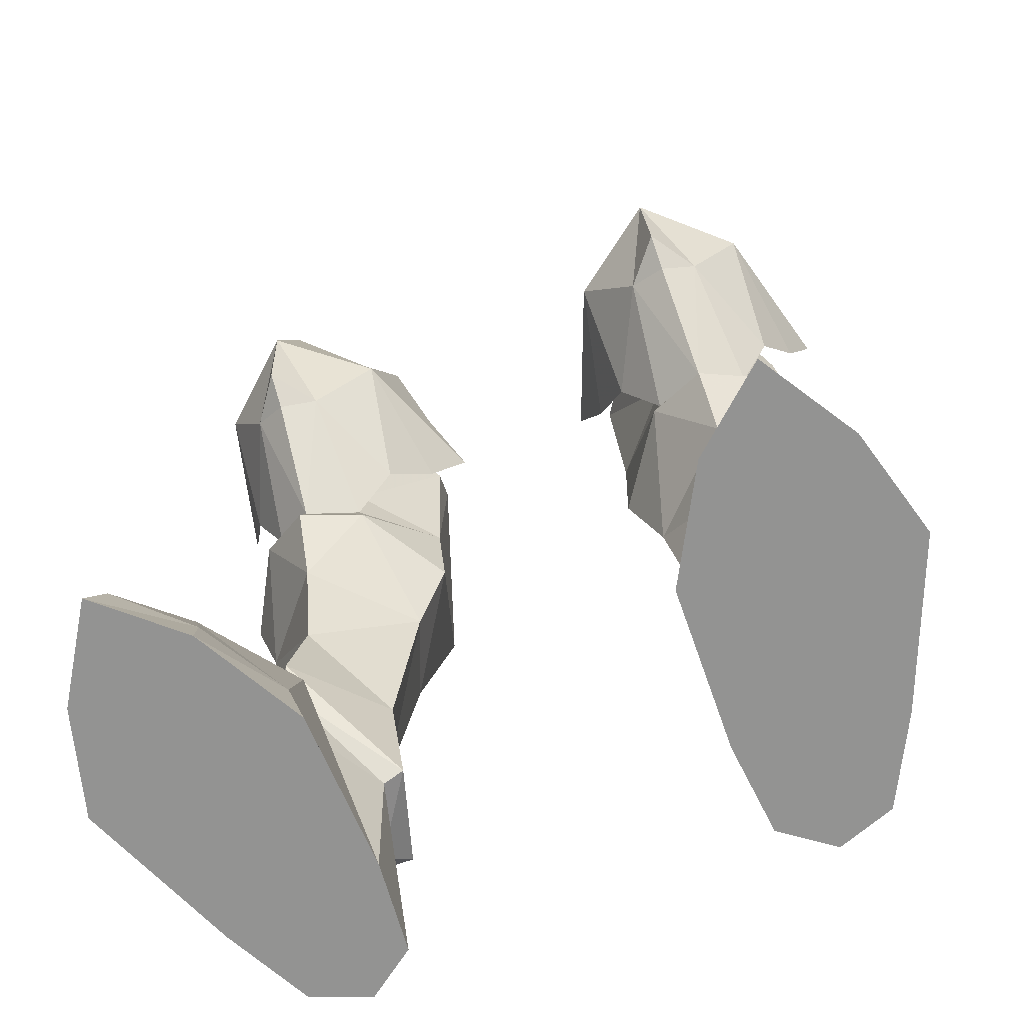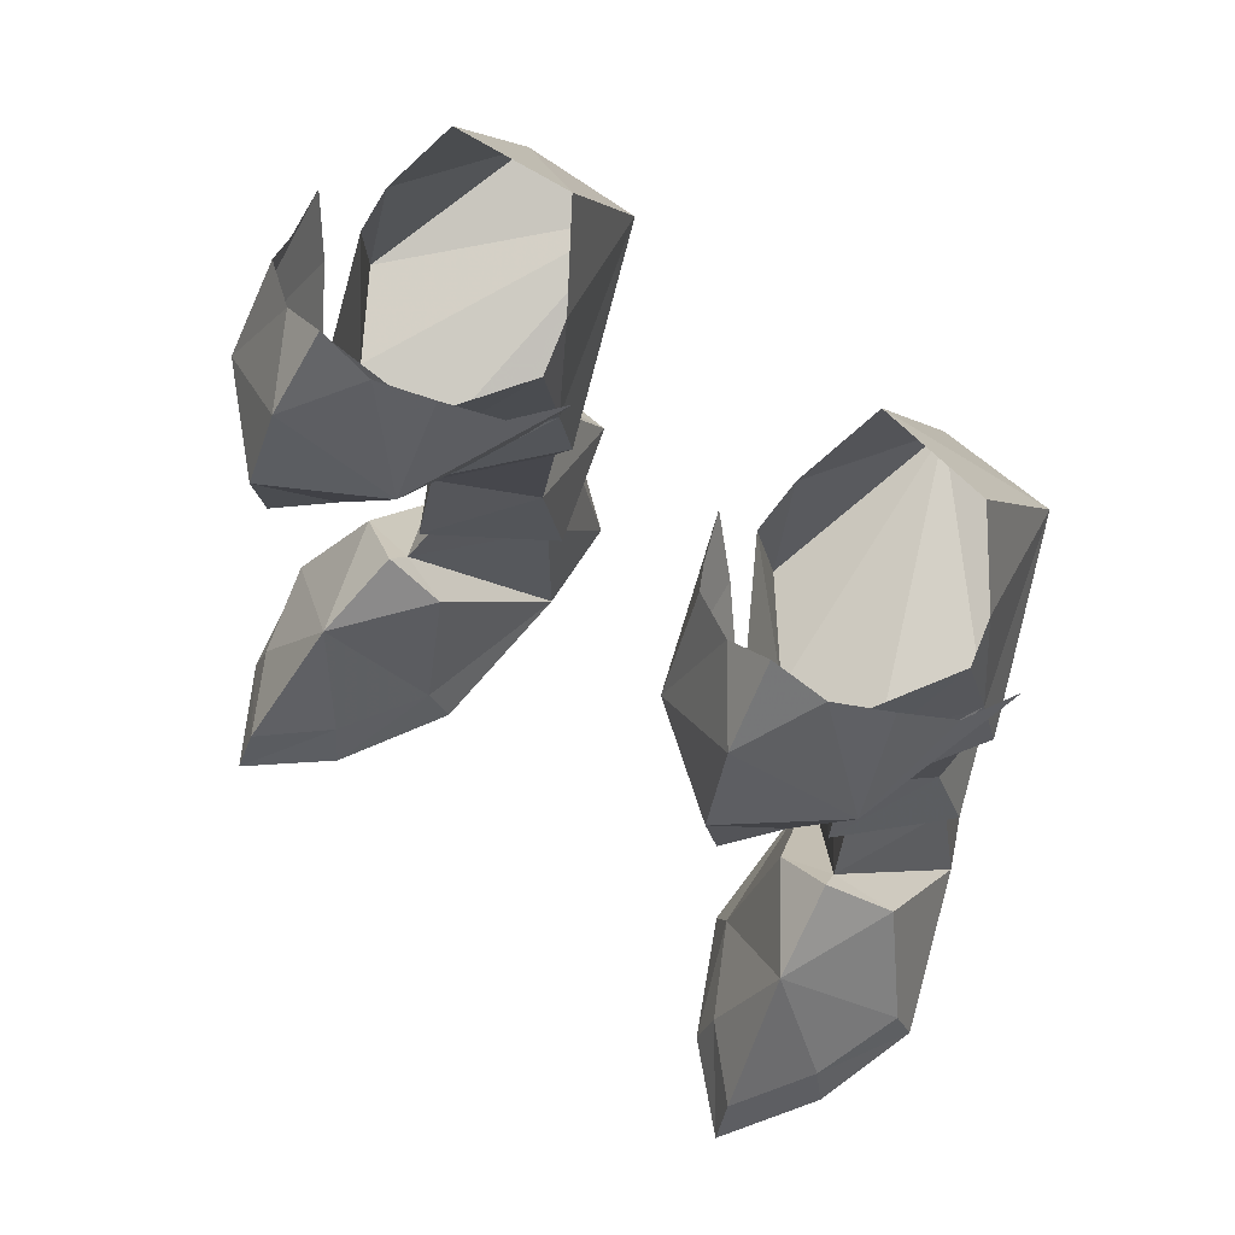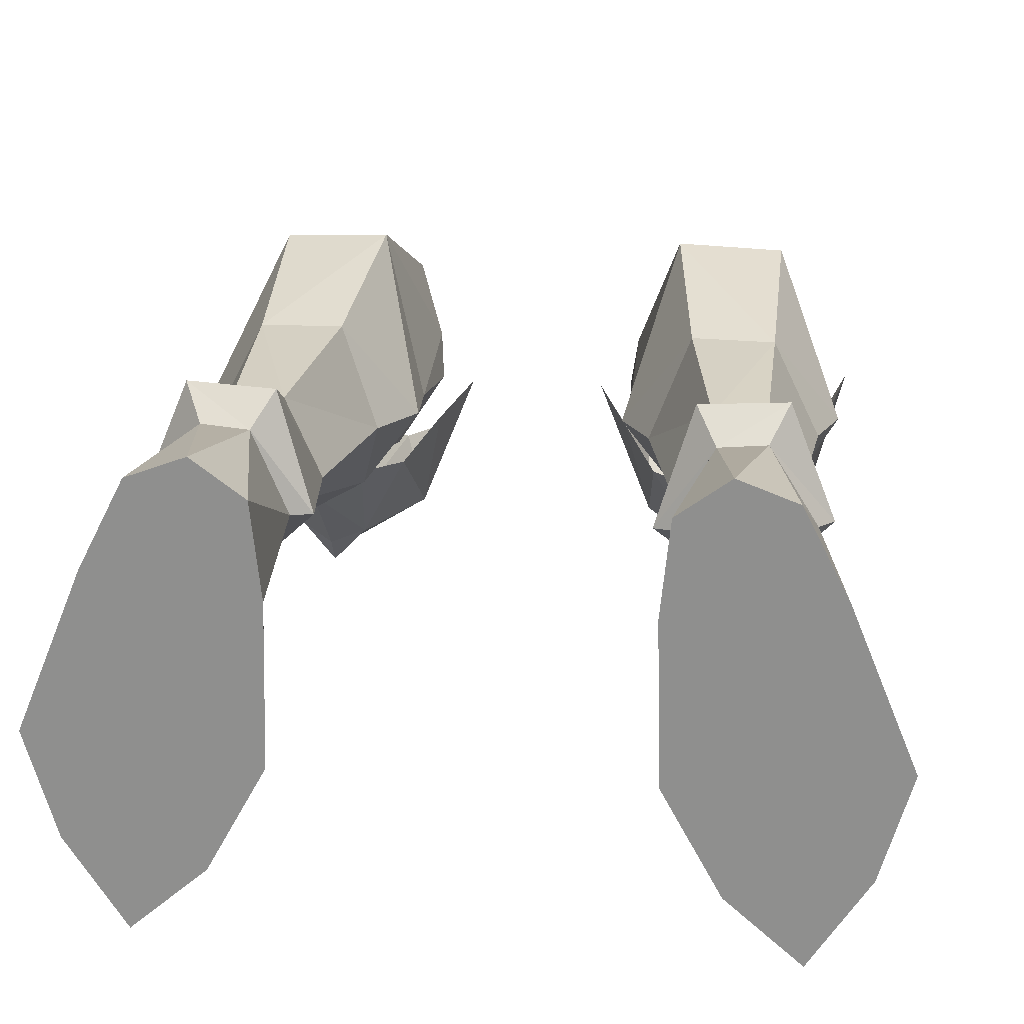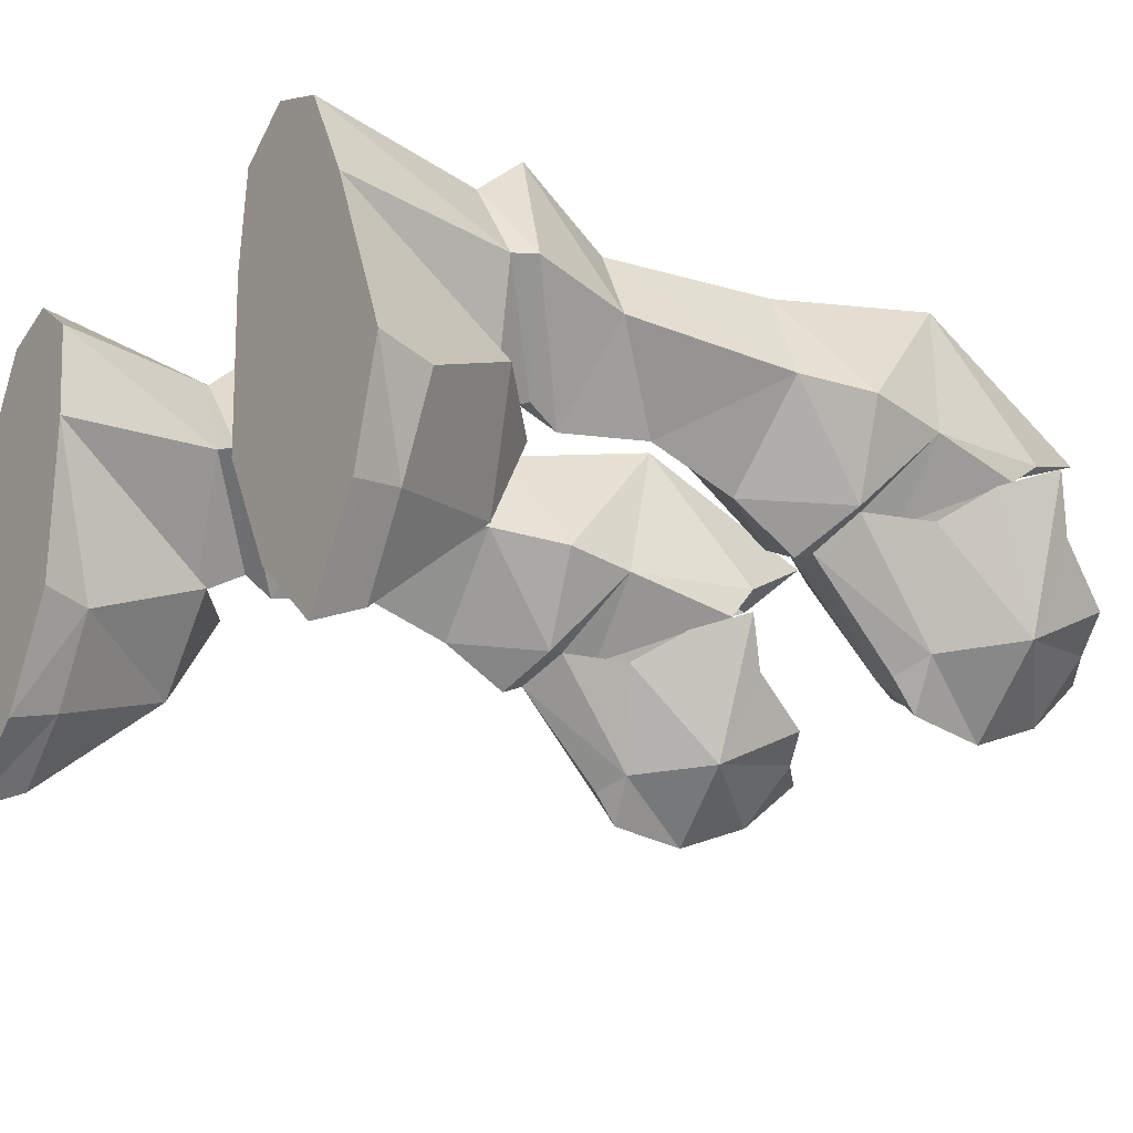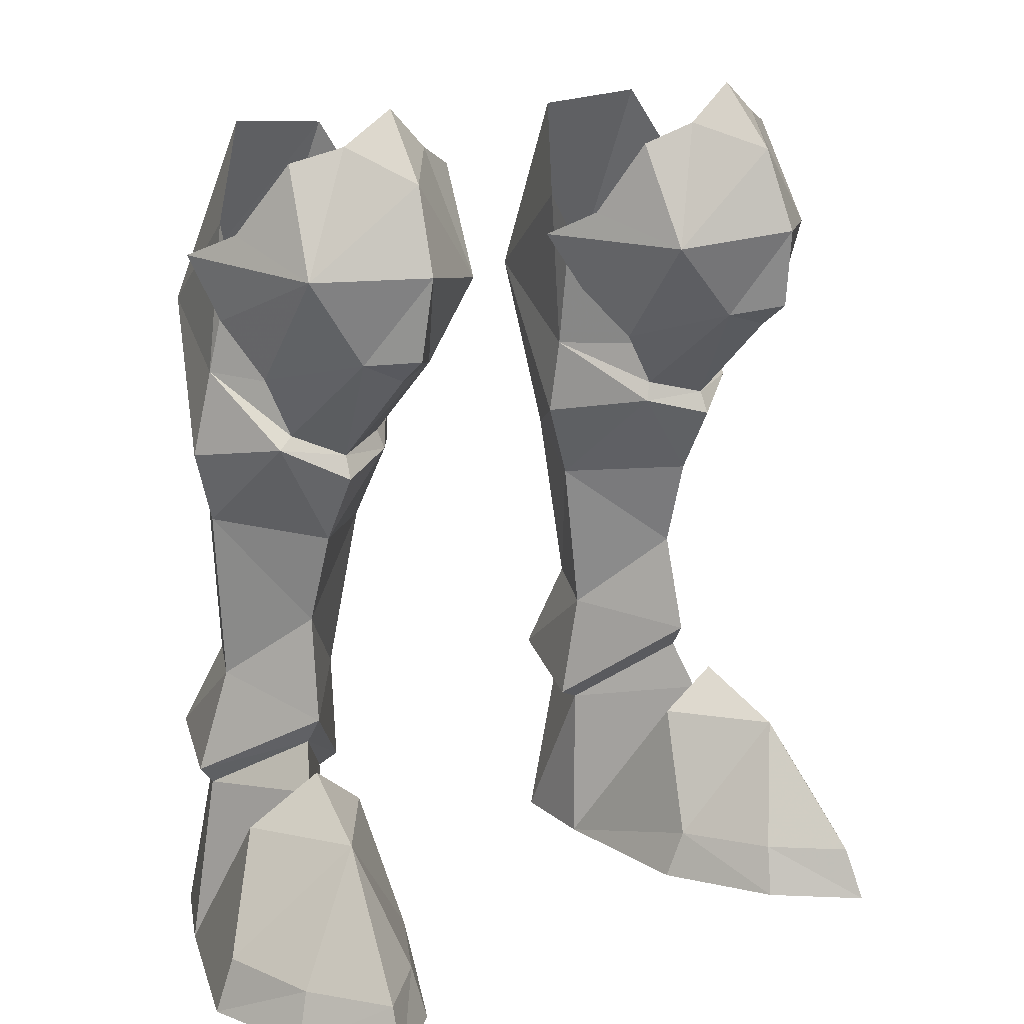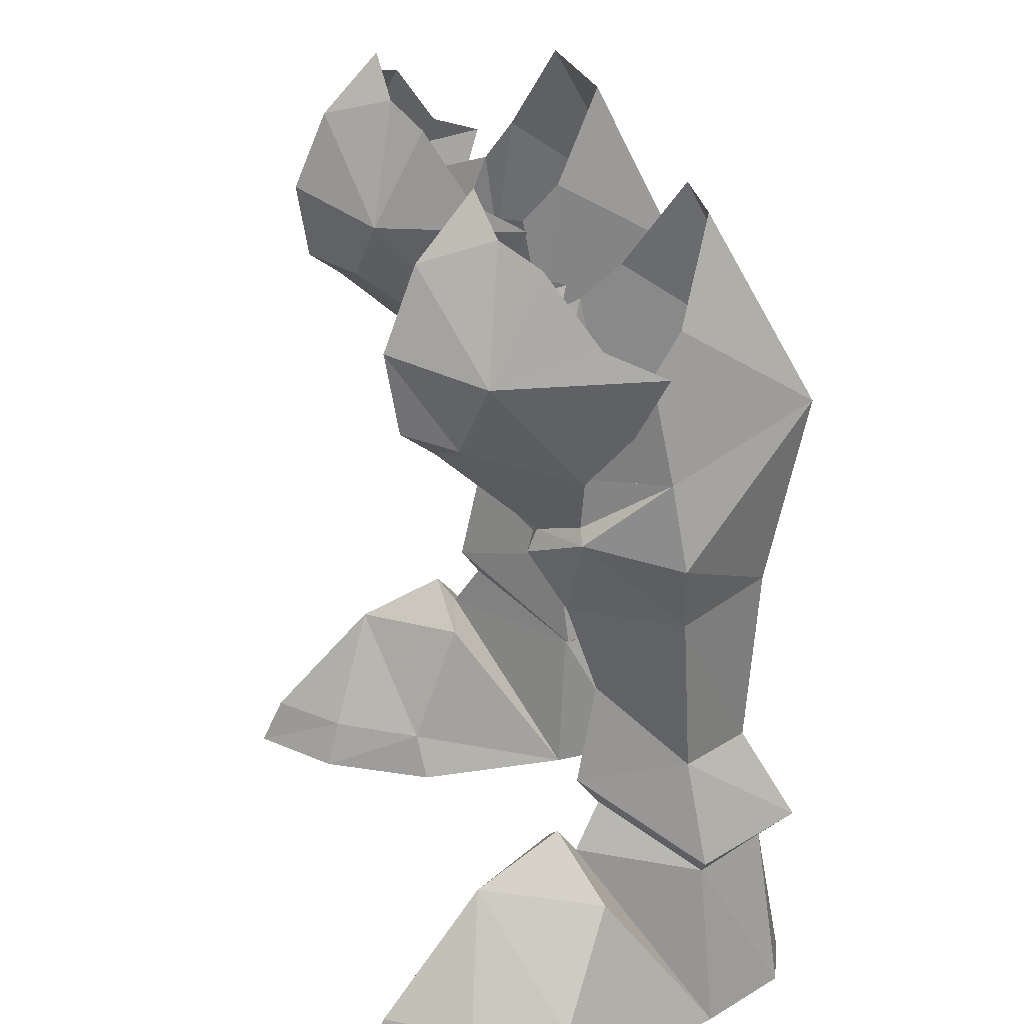
<metadata>
{"format":"obj","ext":"obj","renderer":"f3d","projection":"perspective","resolution":1024,"background":"white","views":[{"elev":-66.6,"azim":20.9,"up":"+Z"},{"elev":69.3,"azim":38.2,"up":"+Z"},{"elev":23.9,"azim":-174.2,"up":"+Y"},{"elev":-20.9,"azim":-125.0,"up":"+Y"},{"elev":16.0,"azim":-36.9,"up":"+Z"},{"elev":28.1,"azim":75.2,"up":"+Z"}]}
</metadata>
<code>
g demon_shoe_male_106550
v -9.544 8.917 23.64
v -8.974 5.217 30.37
v -5.253 5.775 30.04
v -5.705 9.159 23.36
v -10.8 2.908 25.71
v -11.35 3.529 22.06
v -9.571 0.928 21.78
v -9.071 -0.3643 25.95
v -6.39 0.6879 21.34
v -4.038 3.419 21.2
v -3.837 2.566 25.64
v -5.693 -0.3225 25.54
v 5.125 5.775 30.04
v 8.846 5.217 30.37
v 9.415 8.917 23.64
v 5.576 9.159 23.36
v 9.442 0.928 21.78
v 11.22 3.529 22.06
v 10.67 2.908 25.71
v 8.942 -0.3643 25.95
v 3.709 2.566 25.64
v 3.909 3.419 21.2
v 6.261 0.6879 21.34
v 5.565 -0.3225 25.54
v -7.955 -5.149 26.23
v -10.98 -2.468 26
v -9.306 -3.04 23.15
v -8.12 -4.716 23.41
v -8.186 -0.131 19.36
v -8.109 -3.579 22.57
v -9.721 0.9289 20.05
v -6.79 -3.19 22.98
v -4.694 -2.843 25.57
v -6.329 0.7267 19.82
v 7.826 -5.149 26.23
v 7.991 -4.716 23.41
v 9.177 -3.04 23.15
v 10.85 -2.468 26
v 8.057 -0.1309 19.36
v 9.592 0.9289 20.05
v 7.981 -3.579 22.57
v 4.565 -2.842 25.57
v 6.662 -3.19 22.98
v 6.201 0.7267 19.82
v -10.53 3.906 27.11
v -4.053 3.946 26.84
v -5.705 9.159 23.36
v -8.032 -0.0784 21.58
v -5.253 5.775 30.04
v 10.4 3.906 27.11
v 5.576 9.159 23.36
v 3.925 3.946 26.84
v 7.904 -0.07838 21.58
v 5.125 5.775 30.04
v -7.424 -2.029 31.32
v -9.017 -1.663 30.15
v -7.693 -4.004 29.08
v -10.5 -0.6412 29.62
v -12.37 2.987 26.32
v -11.61 1.033 27.16
v -11.67 2.095 24.11
v -10.83 0.723 22.21
v -5.969 -1.845 29.94
v -4.464 -1.001 29.21
v -3.501 0.5496 26.61
v -2.637 2.407 25.66
v -4.975 0.3741 21.81
v -3.727 1.621 23.58
v 8.889 -1.663 30.15
v 7.295 -2.029 31.32
v 7.564 -4.004 29.08
v 10.37 -0.6412 29.62
v 12.24 2.987 26.32
v 11.48 1.033 27.16
v 10.7 0.723 22.21
v 11.54 2.095 24.11
v 5.84 -1.845 29.94
v 4.335 -1.001 29.21
v 3.372 0.5497 26.61
v 2.508 2.407 25.66
v 4.847 0.3741 21.81
v 3.599 1.621 23.58
f 1 2 3
f 3 4 1
f 5 6 7
f 7 8 5
f 9 10 11
f 11 12 9
f 13 14 15
f 15 16 13
f 17 18 19
f 19 20 17
f 21 22 23
f 23 24 21
f 25 26 27
f 27 28 25
f 29 30 27
f 27 31 29
f 25 28 32
f 32 33 25
f 29 34 32
f 32 30 29
f 35 36 37
f 37 38 35
f 39 40 37
f 37 41 39
f 35 42 43
f 43 36 35
f 39 41 43
f 43 44 39
f 45 2 1
f 46 10 47
f 12 48 9
f 11 10 46
f 5 45 6
f 6 45 1
f 49 46 47
f 15 14 50
f 51 22 52
f 20 53 17
f 52 22 21
f 18 50 19
f 15 50 18
f 51 52 54
f 23 53 24
f 24 53 20
f 7 48 8
f 8 48 12
f 55 56 57
f 26 56 58
f 28 27 30
f 59 26 60
f 57 26 25
f 60 26 58
f 61 62 26
f 57 56 26
f 27 26 62
f 61 26 59
f 62 31 27
f 57 63 55
f 64 63 33
f 30 32 28
f 65 33 66
f 25 33 57
f 64 33 65
f 33 67 68
f 33 63 57
f 67 33 32
f 66 33 68
f 32 34 67
f 69 70 71
f 69 38 72
f 37 36 41
f 38 73 74
f 38 71 35
f 38 74 72
f 75 76 38
f 69 71 38
f 38 37 75
f 38 76 73
f 40 75 37
f 77 71 70
f 77 78 42
f 43 41 36
f 42 79 80
f 42 35 71
f 42 78 79
f 81 42 82
f 77 42 71
f 42 81 43
f 42 80 82
f 44 43 81
g demon_shoe_male_106550
v -6.783 -1.244 1.702
v -8.567 -4.294 1.722
v -8.279 -4.811 -0.06592
v -6.215 -0.9717 -0.06593
v -12.98 -3.884 -0.06523
v -10.93 -7.187 -0.06555
v -10.76 -6.379 1.761
v -12.47 -3.583 1.697
v -11.71 5.618 -0.06526
v -6.041 4.809 -0.06593
v -6.215 -0.9717 -0.06593
v -14.03 -0.0685 -0.06524
v -10.13 8.731 -0.06535
v -6.362 8.165 -0.0658
v -13.51 -0.3878 1.964
v -14.03 -0.0685 -0.06524
v -8.279 -4.811 -0.06592
v -12.98 -3.884 -0.06523
v -9.161 7.243 10.57
v -10.41 4.782 10.47
v -11.06 4.243 16.54
v -9.363 7.585 17.01
v -6.405 7.663 16.95
v -7.313 7.334 10.5
v -7.526 7.99 5.893
v -9.171 8.088 6.016
v -9.83 9.1 7.21
v -6.833 9.002 6.993
v -9.83 9.1 7.21
v -11.4 5.23 6.761
v -6.833 9.002 6.993
v -5.998 4.634 10.07
v -5.574 5.043 6.076
v -6.833 9.002 6.993
v -7.313 7.334 10.5
v -9.544 8.917 23.64
v -5.705 9.159 23.36
v -6.405 7.663 16.95
v -4.985 4.207 15.77
v -6.39 0.6879 21.34
v -8.032 -0.0784 21.58
v -9.571 0.928 21.78
v -5.705 9.159 23.36
v 8.15 -4.811 -0.06592
v 8.438 -4.294 1.722
v 6.654 -1.244 1.702
v 6.086 -0.9717 -0.06594
v 10.63 -6.379 1.761
v 10.81 -7.187 -0.06555
v 12.86 -3.884 -0.06523
v 12.34 -3.583 1.697
v 6.086 -0.9717 -0.06594
v 5.913 4.809 -0.06595
v 11.58 5.618 -0.06526
v 13.9 -0.06846 -0.06523
v 10 8.731 -0.06535
v 6.234 8.165 -0.06581
v 13.9 -0.06846 -0.06523
v 13.38 -0.3877 1.964
v 8.15 -4.811 -0.06592
v 12.86 -3.884 -0.06523
v 10.93 4.243 16.54
v 10.28 4.782 10.47
v 9.032 7.243 10.57
v 9.235 7.585 17.01
v 7.184 7.334 10.5
v 6.276 7.663 16.95
v 9.701 9.1 7.21
v 9.042 8.088 6.016
v 7.397 7.99 5.893
v 6.704 9.002 6.993
v 11.27 5.23 6.761
v 9.701 9.1 7.21
v 6.704 9.002 6.993
v 6.704 9.002 6.993
v 5.446 5.043 6.076
v 5.87 4.634 10.07
v 7.184 7.334 10.5
v 5.576 9.159 23.36
v 9.415 8.917 23.64
v 4.856 4.207 15.77
v 6.276 7.663 16.95
v 9.442 0.928 21.78
v 7.904 -0.07838 21.58
v 6.261 0.6879 21.34
v 5.576 9.159 23.36
v -9.264 1.09 6.678
v -10.86 5.308 6.117
v -11.71 5.618 -0.06526
v -6.041 4.809 -0.06593
v -6.301 5.121 5.737
v -9.381 0.362 7.729
v -11.5 1.526 5.756
v -8.13 9.494 -0.06558
v -10.13 8.731 -0.06535
v -9.171 8.088 6.016
v -7.526 7.99 5.893
v -8.13 9.494 -0.06558
v -6.362 8.165 -0.0658
v -10.93 -7.187 -0.06555
v -9.935 -2.707 6.129
v -7.447 0.6121 6.174
v -8.721 1.977 8.254
v -11.4 5.23 6.761
v -10.86 5.308 6.117
v -5.574 5.043 6.076
v -6.301 5.121 5.737
v -8.674 1.265 9.264
v -7.526 7.99 5.893
v -6.833 9.002 6.993
v -8.032 -0.0784 21.58
v -8.186 -0.131 19.36
v -6.39 0.6879 21.34
v -11.35 3.529 22.06
v -11.86 3.935 19.07
v -9.571 0.928 21.78
v -9.721 0.9289 20.05
v -8.721 1.977 8.254
v -8.242 -0.477 18.56
v -8.186 -0.131 19.36
v -10.21 0.8628 19.62
v -8.674 1.265 9.264
v -8.439 1.98 12.88
v -8.304 0.9276 16.12
v -10.21 0.8628 19.62
v -8.242 -0.477 18.56
v -9.721 0.9289 20.05
v -11.35 3.529 22.06
v -5.705 9.159 23.36
v -3.877 3.773 18.49
v -6.319 0.7261 19.82
v -4.038 3.419 21.2
v -6.111 0.5898 19.14
v -6.111 0.5898 19.14
v -4.038 3.419 21.2
v -6.319 0.7261 19.82
v -9.544 8.917 23.64
v -11.35 3.529 22.06
v -4.038 3.419 21.2
v 11.58 5.618 -0.06526
v 10.73 5.308 6.117
v 9.135 1.09 6.678
v 6.173 5.122 5.737
v 5.913 4.809 -0.06595
v 11.37 1.526 5.756
v 9.253 0.362 7.729
v 8.002 9.494 -0.06559
v 9.042 8.088 6.016
v 10 8.731 -0.06535
v 8.002 9.494 -0.06559
v 7.397 7.99 5.893
v 6.234 8.165 -0.06581
v 10.81 -7.187 -0.06555
v 9.806 -2.707 6.129
v 7.319 0.6121 6.173
v 10.73 5.308 6.117
v 11.27 5.23 6.761
v 8.767 2.01 8.353
v 6.173 5.122 5.737
v 5.446 5.043 6.076
v 8.545 1.265 9.264
v 6.704 9.002 6.993
v 7.397 7.99 5.893
v 6.261 0.6879 21.34
v 8.057 -0.1309 19.36
v 7.904 -0.07838 21.58
v 11.73 3.935 19.07
v 11.22 3.529 22.06
v 9.592 0.9289 20.05
v 9.442 0.928 21.78
v 8.767 2.01 8.353
v 10.09 0.8628 19.62
v 8.057 -0.1309 19.36
v 8.113 -0.477 18.56
v 8.545 1.265 9.264
v 8.31 1.98 12.88
v 10.09 0.8628 19.62
v 8.175 0.9277 16.12
v 8.113 -0.477 18.56
v 11.22 3.529 22.06
v 9.592 0.9289 20.05
v 3.748 3.773 18.49
v 5.576 9.159 23.36
v 3.909 3.419 21.2
v 6.19 0.7261 19.82
v 5.983 0.5898 19.14
v 5.983 0.5898 19.14
v 6.19 0.7261 19.82
v 3.909 3.419 21.2
v 9.415 8.917 23.64
v 11.22 3.529 22.06
v 3.909 3.419 21.2
f 83 84 85
f 85 86 83
f 87 88 89
f 89 90 87
f 91 92 93
f 93 94 91
f 92 91 95
f 95 96 92
f 88 85 84
f 84 89 88
f 90 97 98
f 98 87 90
f 94 93 99
f 99 100 94
f 101 102 103
f 103 104 101
f 104 105 106
f 106 101 104
f 107 108 109
f 109 110 107
f 111 112 102
f 102 101 111
f 113 111 101
f 101 106 113
f 114 115 116
f 116 117 114
f 104 118 119
f 119 105 104
f 117 120 121
f 121 114 117
f 122 123 124
f 124 125 122
f 126 127 128
f 128 129 126
f 130 131 132
f 132 133 130
f 134 135 136
f 136 137 134
f 138 136 135
f 135 139 138
f 127 126 131
f 131 130 127
f 140 141 133
f 133 132 140
f 142 134 137
f 137 143 142
f 144 145 146
f 146 147 144
f 148 149 147
f 147 146 148
f 150 151 152
f 152 153 150
f 145 154 155
f 155 146 145
f 146 155 156
f 156 148 146
f 157 158 159
f 159 160 157
f 161 162 147
f 147 149 161
f 163 164 160
f 160 159 163
f 165 166 167
f 167 168 165
f 169 170 171
f 172 173 169
f 174 169 175
f 96 95 176
f 177 170 178
f 179 180 178
f 181 173 172
f 180 177 178
f 179 181 180
f 99 182 100
f 90 183 97
f 172 169 184
f 185 186 187
f 183 84 83
f 188 185 189
f 190 102 112
f 114 190 115
f 108 186 109
f 188 191 192
f 193 194 195
f 196 118 197
f 198 196 199
f 89 183 90
f 89 84 183
f 200 170 169
f 200 169 173
f 171 170 177
f 179 173 181
f 189 191 188
f 187 186 108
f 193 198 194
f 201 202 203
f 199 194 198
f 204 186 185
f 204 185 188
f 205 102 190
f 114 205 190
f 206 207 103
f 207 196 197
f 208 207 206
f 209 210 203
f 202 209 203
f 120 211 212
f 213 214 195
f 215 202 201
f 195 194 213
f 121 216 206
f 212 214 216
f 206 216 208
f 215 217 218
f 215 218 202
f 212 216 121
f 207 197 103
f 197 118 104
f 212 211 214
f 197 104 103
f 120 212 121
f 206 103 205
f 121 206 205
f 205 103 102
f 121 205 114
f 175 97 183
f 175 169 171
f 97 175 171
f 97 171 98
f 175 183 174
f 184 83 172
f 172 83 86
f 184 169 174
f 83 184 183
f 183 184 174
f 219 125 220
f 122 125 221
f 220 125 124
f 222 223 224
f 224 225 226
f 227 224 228
f 229 138 139
f 230 223 231
f 230 232 233
f 226 225 234
f 230 231 232
f 232 234 233
f 143 235 142
f 141 236 133
f 237 224 226
f 238 239 240
f 128 127 236
f 241 240 242
f 154 145 243
f 158 243 159
f 150 239 151
f 244 245 242
f 246 247 248
f 249 162 250
f 251 250 252
f 133 236 130
f 236 127 130
f 224 223 253
f 225 224 253
f 231 223 222
f 234 225 233
f 242 245 241
f 151 239 238
f 247 252 248
f 254 255 256
f 252 247 251
f 240 239 257
f 242 240 257
f 243 145 258
f 243 258 159
f 144 259 260
f 249 250 259
f 260 259 261
f 254 262 263
f 254 263 255
f 264 265 164
f 246 266 267
f 256 255 268
f 267 247 246
f 260 269 163
f 269 266 264
f 261 269 260
f 270 271 268
f 255 270 268
f 163 269 264
f 144 249 259
f 147 162 249
f 266 265 264
f 144 147 249
f 163 264 164
f 258 144 260
f 258 260 163
f 145 144 258
f 159 258 163
f 236 141 227
f 222 224 227
f 222 227 141
f 140 222 141
f 228 236 227
f 226 128 237
f 129 128 226
f 228 224 237
f 236 237 128
f 228 237 236
f 272 273 168
f 167 274 168
f 273 165 168

</code>
